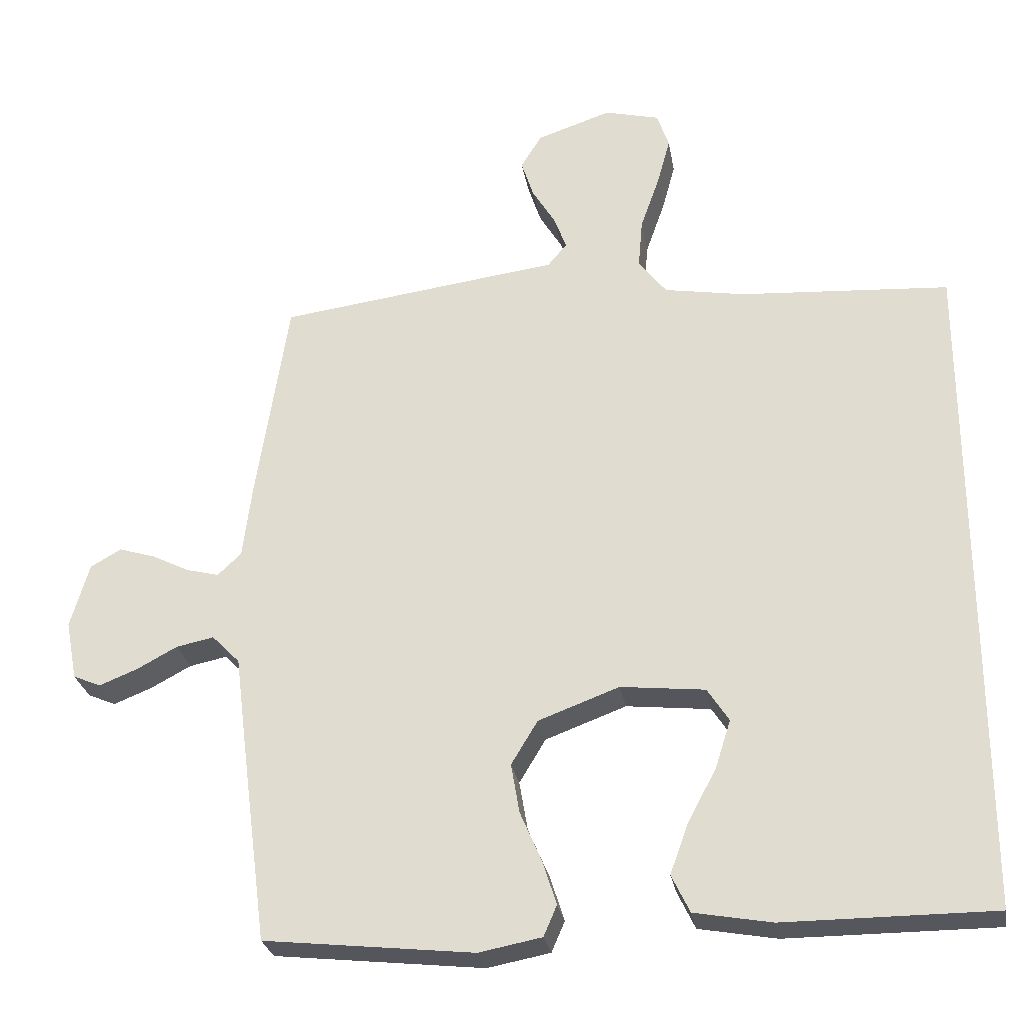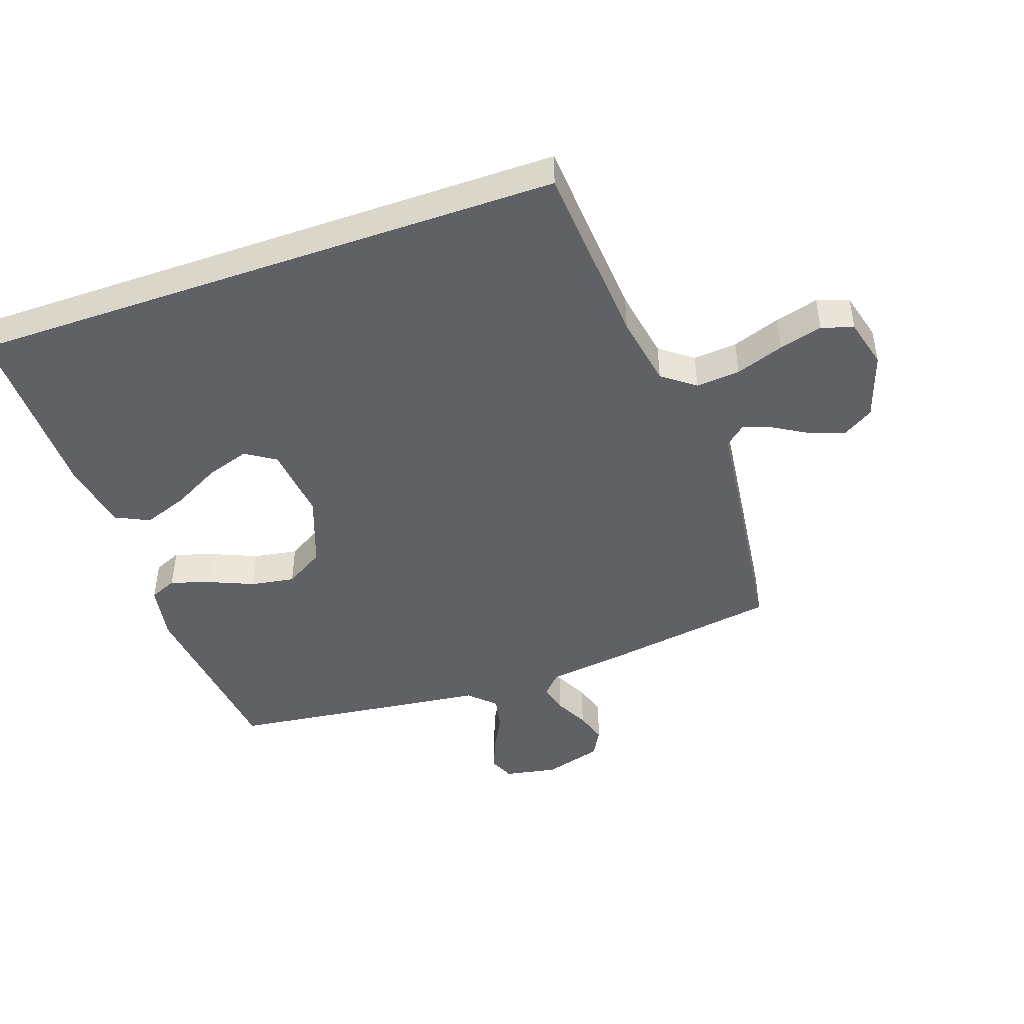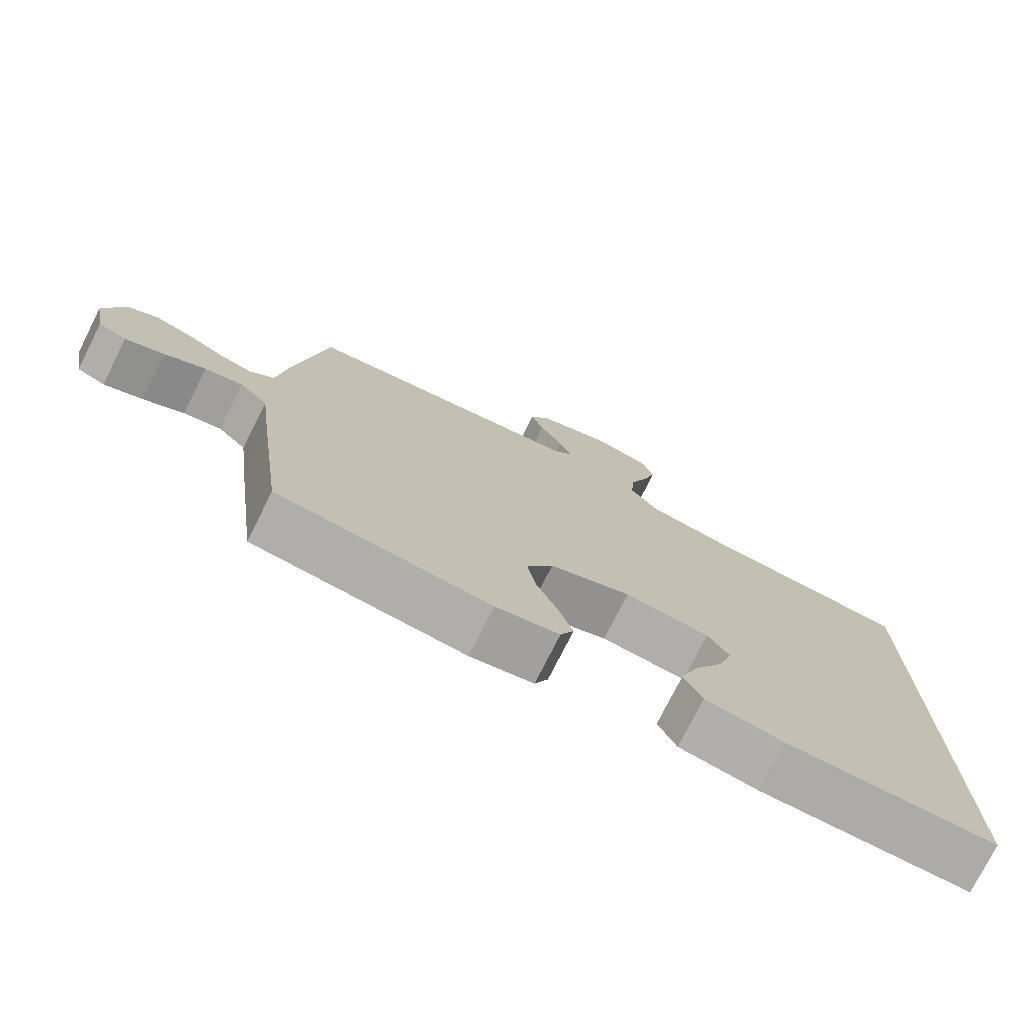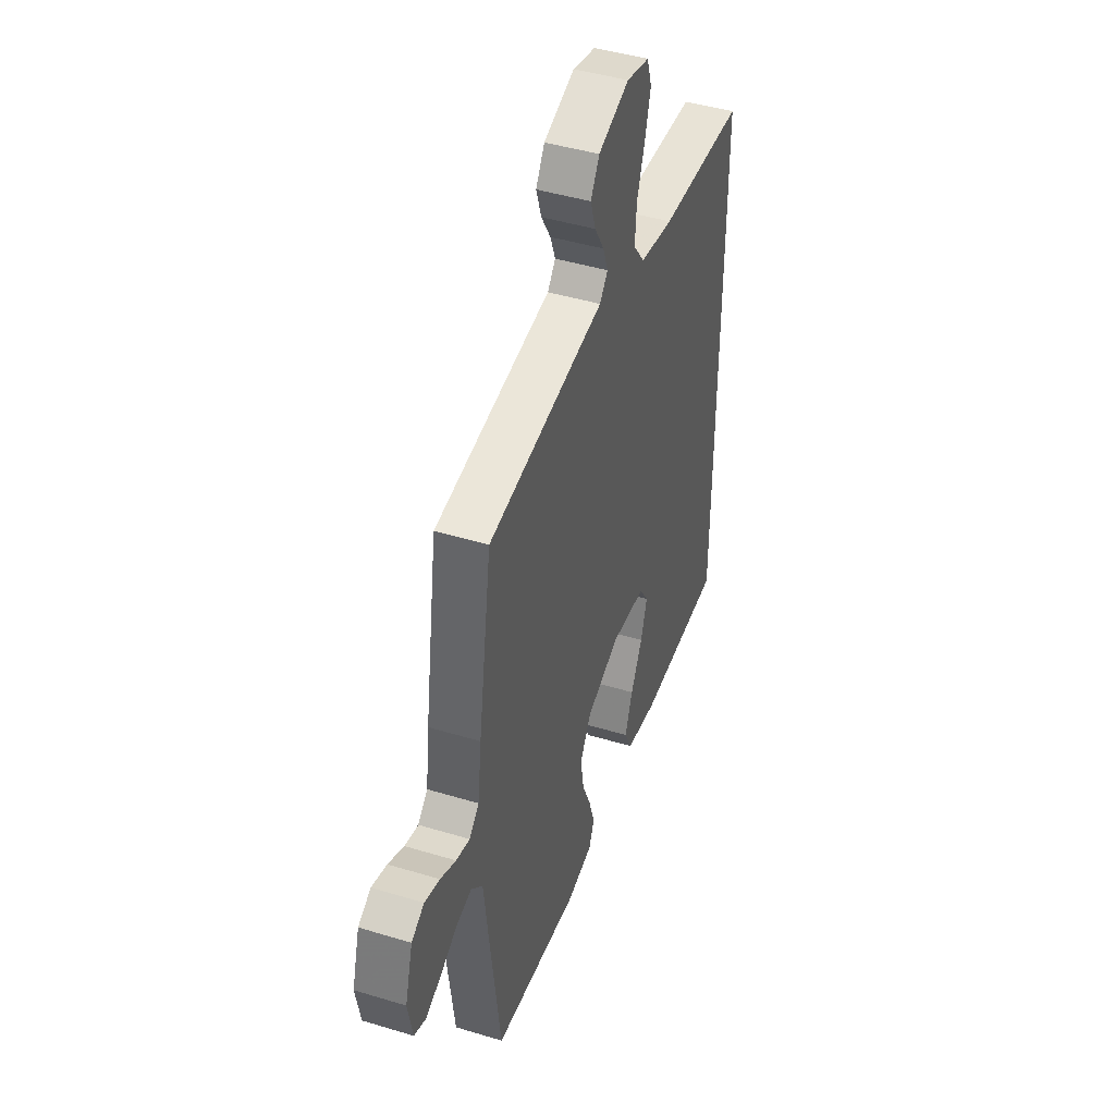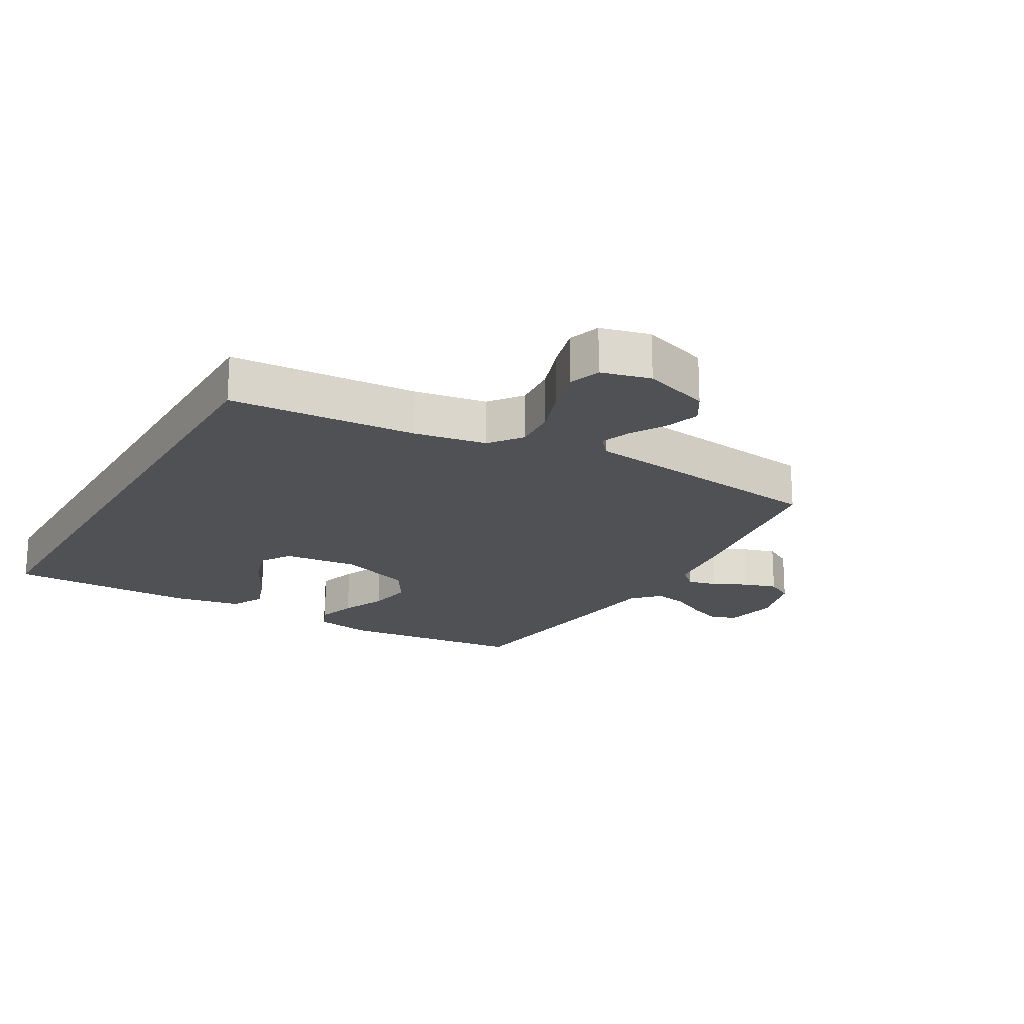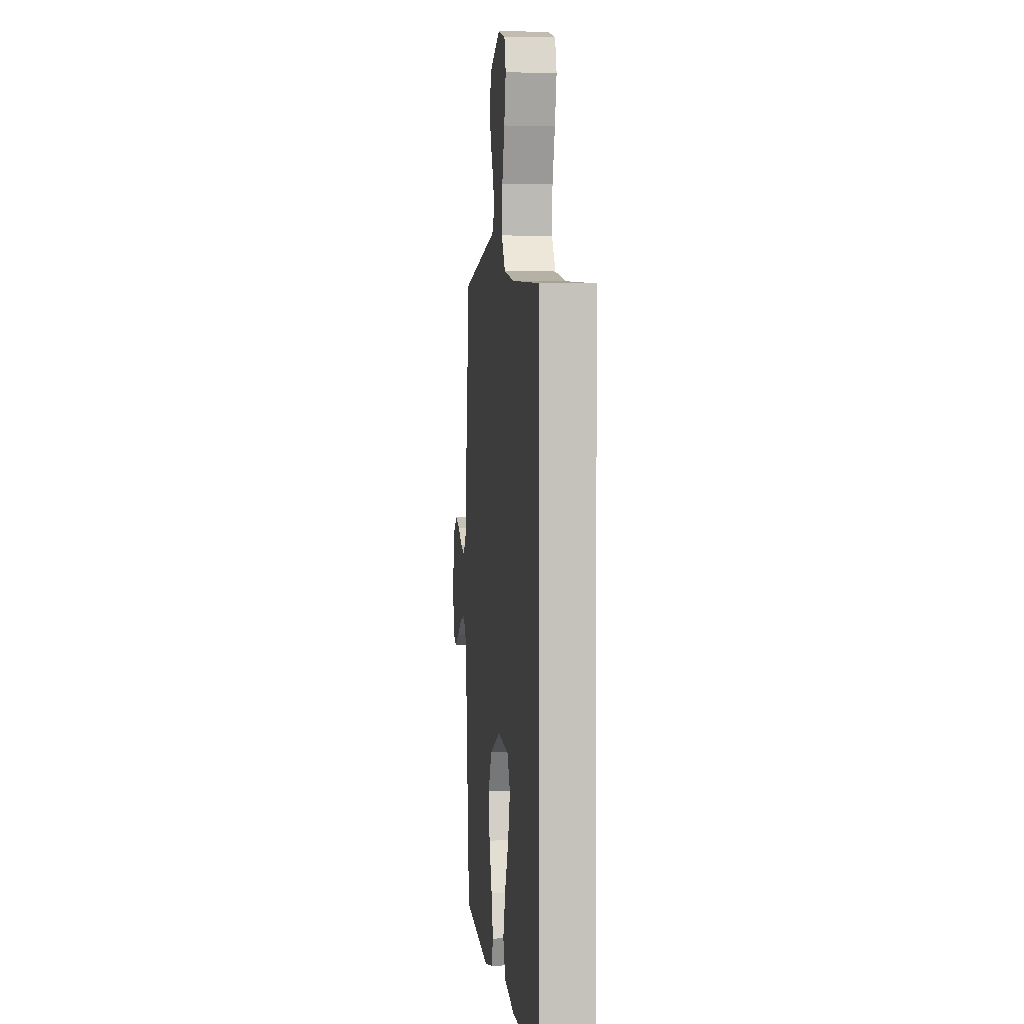
<metadata>
{"format":"obj","ext":"obj","renderer":"f3d","projection":"perspective","resolution":1024,"background":"white","views":[{"elev":-27.5,"azim":-170.3,"up":"+Z"},{"elev":-45.8,"azim":-70.6,"up":"+Y"},{"elev":-76.2,"azim":153.3,"up":"+Z"},{"elev":44.8,"azim":109.4,"up":"+Z"},{"elev":-19.7,"azim":-30.0,"up":"+Y"},{"elev":2.0,"azim":-95.9,"up":"+Z"}]}
</metadata>
<code>
v 0.5 0.07 0.5
v 0.546 0.07 0.2
v 0.559 0.07 0.095
v 0.593 0.07 0.063
v 0.64 0.07 0.075
v 0.694 0.07 0.102
v 0.746 0.07 0.118
v 0.79 0.07 0.093
v 0.817 0.07 0
v 0.801 0.07 -0.085
v 0.761 0.07 -0.102
v 0.706 0.07 -0.08
v 0.648 0.07 -0.049
v 0.594 0.07 -0.038
v 0.554 0.07 -0.079
v 0.539 0.07 -0.2
v 0.5 0.07 -0.5
v 0.2 0.07 -0.533
v 0.11 0.07 -0.516
v 0.091 0.07 -0.472
v 0.111 0.07 -0.409
v 0.142 0.07 -0.337
v 0.154 0.07 -0.266
v 0.116 0.07 -0.203
v 0 0.07 -0.16
v -0.121 0.07 -0.173
v -0.152 0.07 -0.221
v -0.13 0.07 -0.29
v -0.089 0.07 -0.367
v -0.063 0.07 -0.439
v -0.089 0.07 -0.493
v -0.2 0.07 -0.513
v -0.5 0.07 -0.513
v -0.5 0.07 0.447
v -0.2 0.07 0.467
v -0.084 0.07 0.487
v -0.044 0.07 0.539
v -0.05 0.07 0.61
v -0.077 0.07 0.687
v -0.096 0.07 0.757
v -0.079 0.07 0.808
v 0 0.07 0.828
v 0.107 0.07 0.792
v 0.137 0.07 0.743
v 0.119 0.07 0.688
v 0.086 0.07 0.633
v 0.068 0.07 0.585
v 0.096 0.07 0.552
v 0.2 0.07 0.539
v 0.5 0 0.5
v 0.546 0 0.2
v 0.559 0 0.095
v 0.593 0 0.063
v 0.64 0 0.075
v 0.694 0 0.102
v 0.746 0 0.118
v 0.79 0 0.093
v 0.817 0 0
v 0.801 0 -0.085
v 0.761 0 -0.102
v 0.706 0 -0.08
v 0.648 0 -0.049
v 0.594 0 -0.038
v 0.554 0 -0.079
v 0.539 0 -0.2
v 0.5 0 -0.5
v 0.2 0 -0.533
v 0.11 0 -0.516
v 0.091 0 -0.472
v 0.111 0 -0.409
v 0.142 0 -0.337
v 0.154 0 -0.266
v 0.116 0 -0.203
v 0 0 -0.16
v -0.121 0 -0.173
v -0.152 0 -0.221
v -0.13 0 -0.29
v -0.089 0 -0.367
v -0.063 0 -0.439
v -0.089 0 -0.493
v -0.2 0 -0.513
v -0.5 0 -0.513
v -0.5 0 0.447
v -0.2 0 0.467
v -0.084 0 0.487
v -0.044 0 0.539
v -0.05 0 0.61
v -0.077 0 0.687
v -0.096 0 0.757
v -0.079 0 0.808
v 0 0 0.828
v 0.107 0 0.792
v 0.137 0 0.743
v 0.119 0 0.688
v 0.086 0 0.633
v 0.068 0 0.585
v 0.096 0 0.552
v 0.2 0 0.539
f 1 2 3
f 49 1 3
f 48 49 3
f 44 45 46
f 43 44 46
f 42 43 46
f 41 42 46
f 40 41 46
f 39 40 46
f 38 39 46
f 37 38 46 47
f 36 37 47 48
f 32 33 34 35
f 32 35 36
f 30 31 32
f 29 30 32
f 28 29 32
f 27 28 32
f 27 32 36
f 26 27 36 48
f 20 21 22
f 19 20 22
f 18 19 22
f 17 18 22
f 16 17 22
f 15 16 22
f 14 15 22 23
f 11 12 13
f 10 11 13
f 9 10 13
f 8 9 13
f 7 8 13
f 6 7 13
f 5 6 13
f 4 5 13 14
f 14 23 24
f 4 14 24
f 3 4 24
f 25 26 48 3
f 3 24 25
f 52 51 50
f 52 50 98
f 52 98 97
f 95 94 93
f 95 93 92
f 95 92 91
f 95 91 90
f 95 90 89
f 95 89 88
f 95 88 87
f 96 95 87 86
f 97 96 86 85
f 84 83 82 81
f 85 84 81
f 81 80 79
f 81 79 78
f 81 78 77
f 81 77 76
f 85 81 76
f 97 85 76 75
f 71 70 69
f 71 69 68
f 71 68 67
f 71 67 66
f 71 66 65
f 71 65 64
f 72 71 64 63
f 62 61 60
f 62 60 59
f 62 59 58
f 62 58 57
f 62 57 56
f 62 56 55
f 62 55 54
f 63 62 54 53
f 73 72 63
f 73 63 53
f 73 53 52
f 52 97 75 74
f 74 73 52
f 1 50 51 2
f 2 51 52 3
f 3 52 53 4
f 4 53 54 5
f 5 54 55 6
f 6 55 56 7
f 7 56 57 8
f 8 57 58 9
f 9 58 59 10
f 10 59 60 11
f 11 60 61 12
f 12 61 62 13
f 13 62 63 14
f 14 63 64 15
f 15 64 65 16
f 16 65 66 17
f 17 66 67 18
f 18 67 68 19
f 19 68 69 20
f 20 69 70 21
f 21 70 71 22
f 22 71 72 23
f 23 72 73 24
f 24 73 74 25
f 25 74 75 26
f 26 75 76 27
f 27 76 77 28
f 28 77 78 29
f 29 78 79 30
f 30 79 80 31
f 31 80 81 32
f 32 81 82 33
f 33 82 83 34
f 34 83 84 35
f 35 84 85 36
f 36 85 86 37
f 37 86 87 38
f 38 87 88 39
f 39 88 89 40
f 40 89 90 41
f 41 90 91 42
f 42 91 92 43
f 43 92 93 44
f 44 93 94 45
f 45 94 95 46
f 46 95 96 47
f 47 96 97 48
f 48 97 98 49
f 49 98 50 1

</code>
